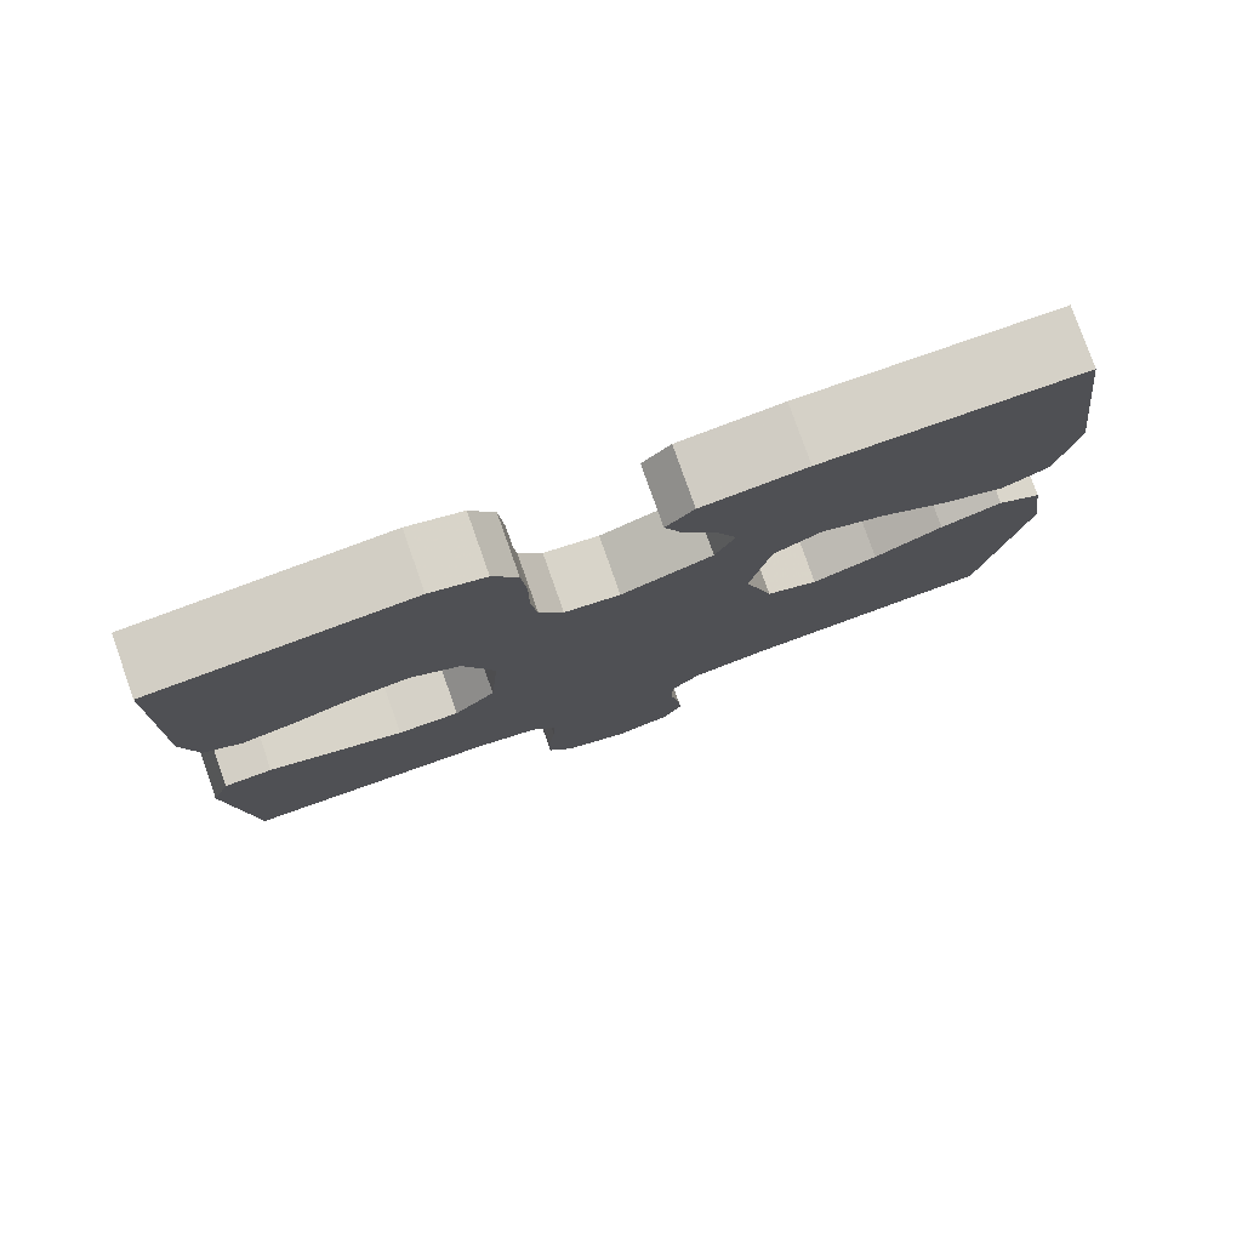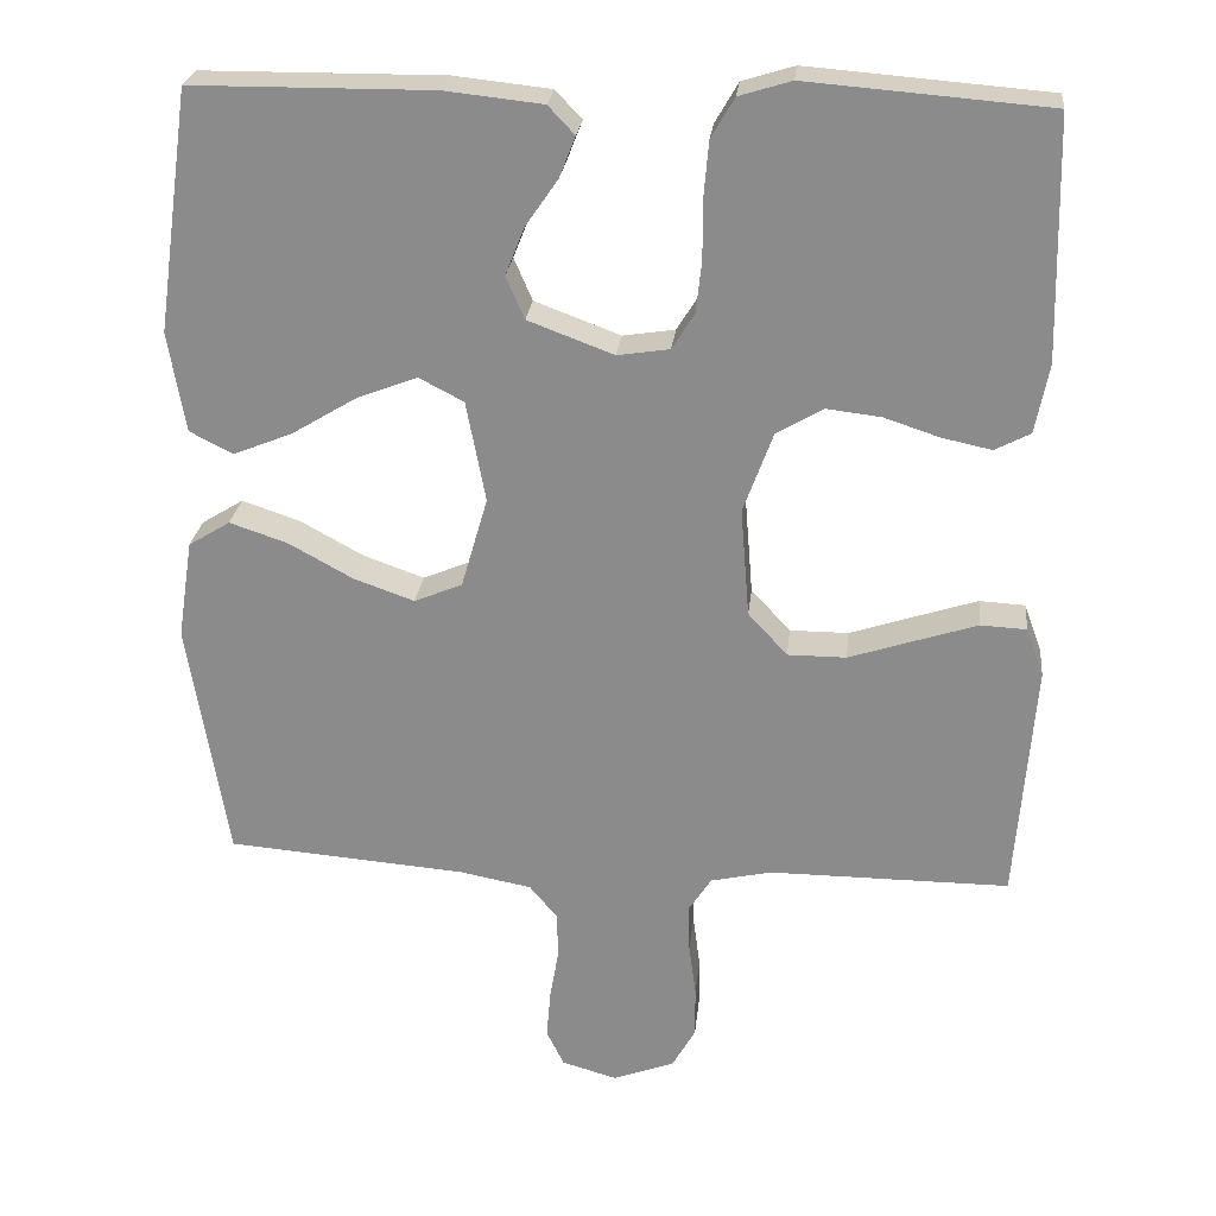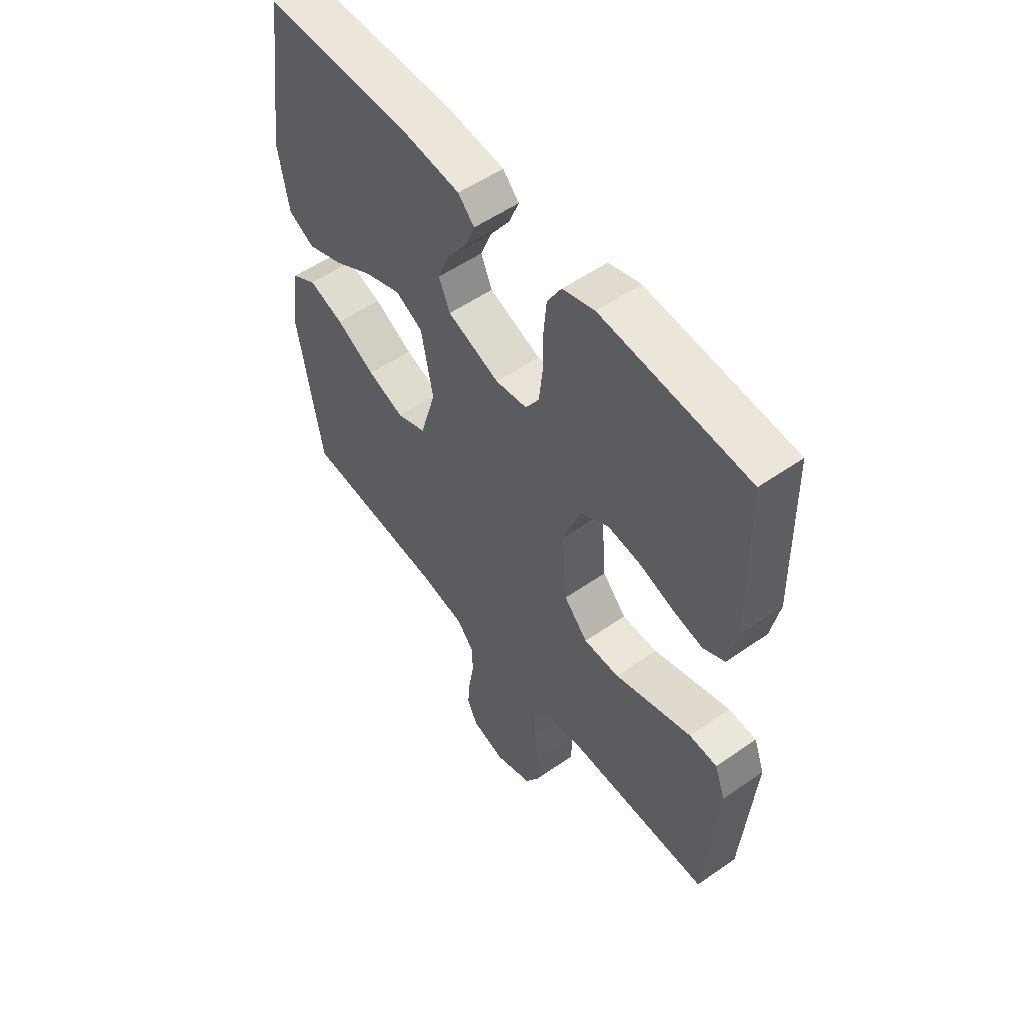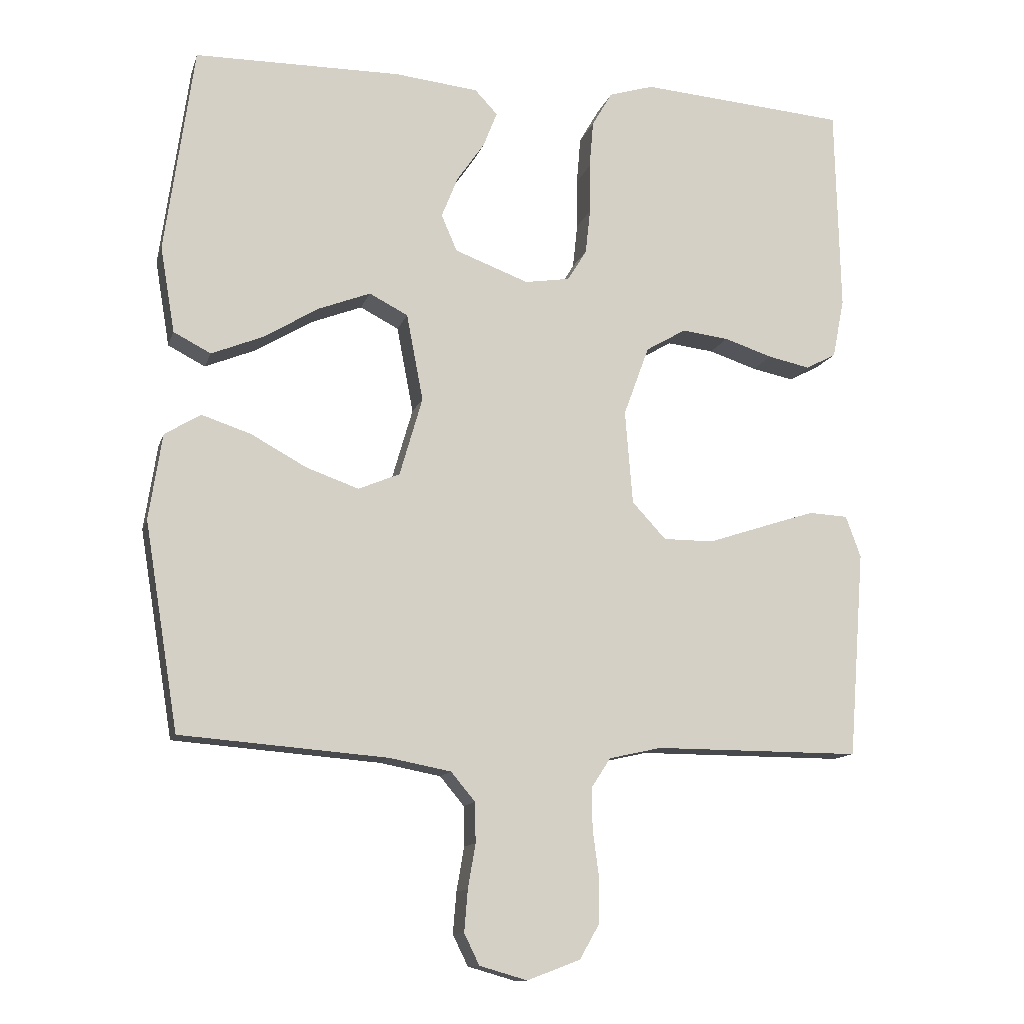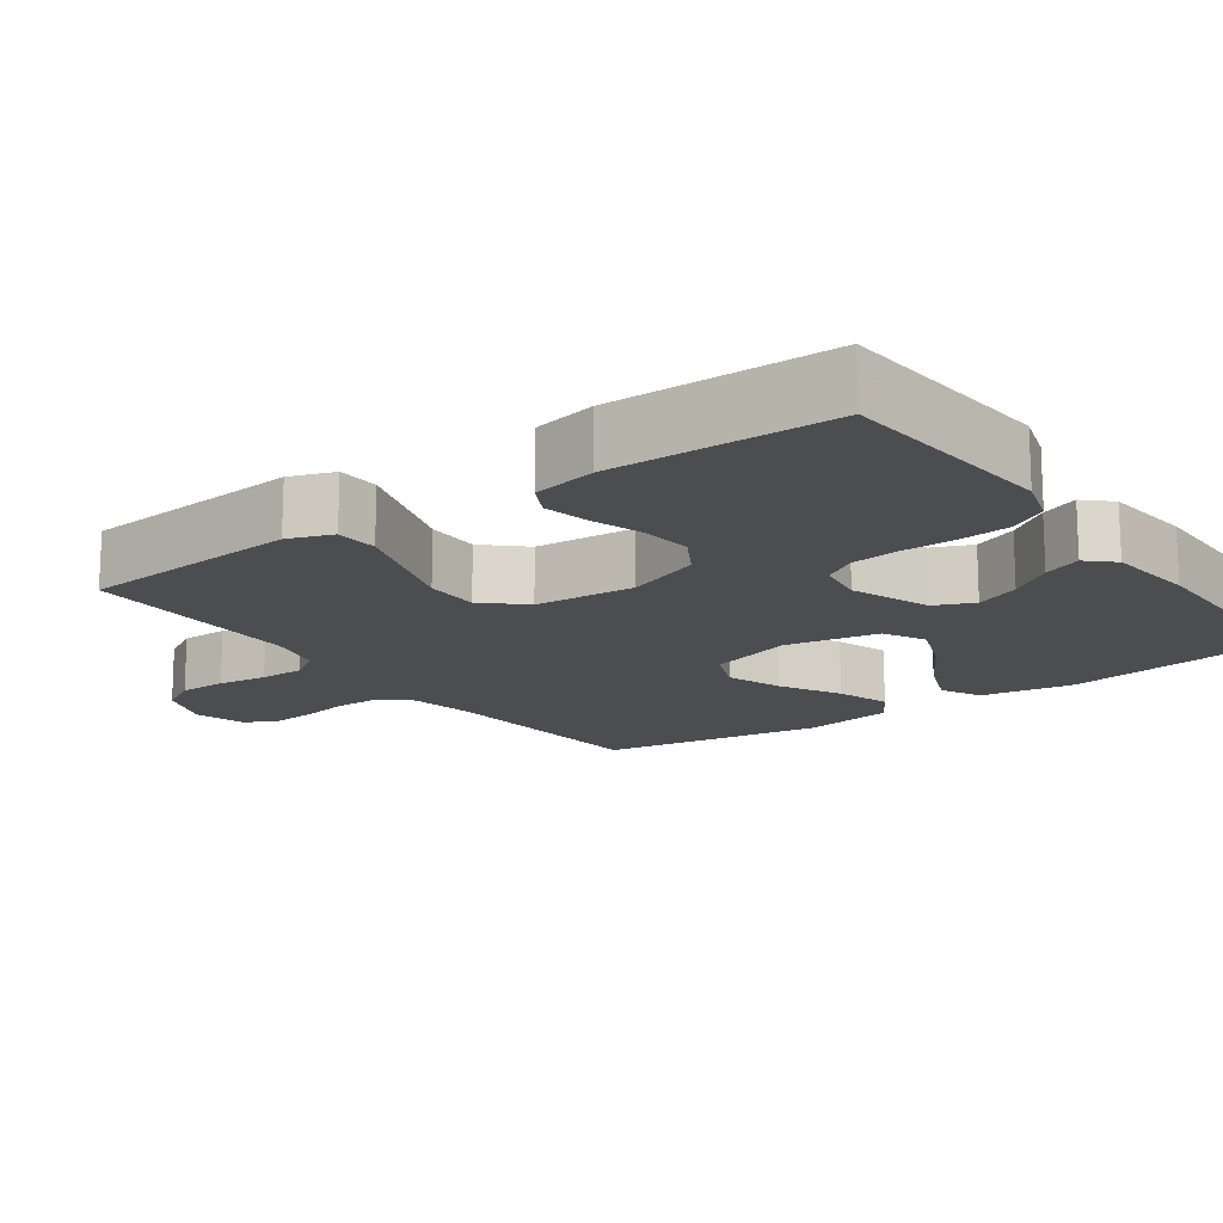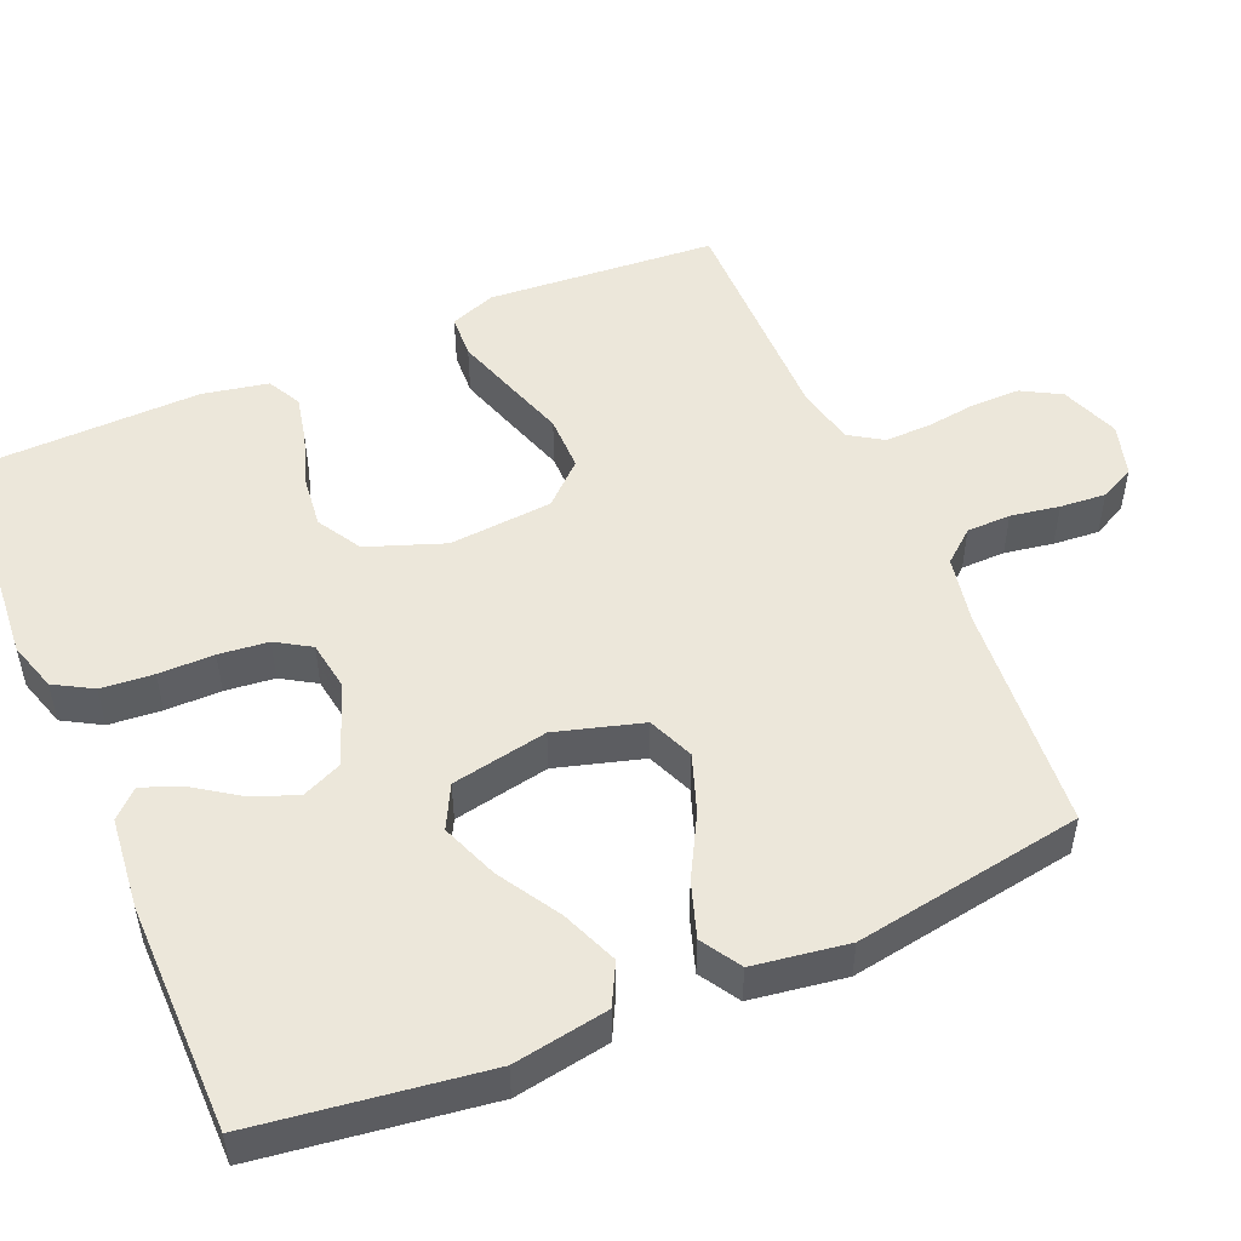
<metadata>
{"format":"obj","ext":"obj","renderer":"f3d","projection":"perspective","resolution":1024,"background":"white","views":[{"elev":79.1,"azim":-19.4,"up":"+Z"},{"elev":25.1,"azim":-173.9,"up":"+Z"},{"elev":54.4,"azim":-126.5,"up":"+Z"},{"elev":-12.2,"azim":165.5,"up":"+Z"},{"elev":-15.8,"azim":-54.2,"up":"+Y"},{"elev":51.1,"azim":66.8,"up":"+Y"}]}
</metadata>
<code>
v 0.5 0.07 -0.5
v 0.2 0.07 -0.524
v 0.111 0.07 -0.541
v 0.076 0.07 -0.583
v 0.075 0.07 -0.641
v 0.086 0.07 -0.705
v 0.091 0.07 -0.765
v 0.069 0.07 -0.81
v 0 0.07 -0.83
v -0.077 0.07 -0.801
v -0.106 0.07 -0.75
v -0.106 0.07 -0.686
v -0.097 0.07 -0.619
v -0.096 0.07 -0.559
v -0.124 0.07 -0.516
v -0.2 0.07 -0.499
v -0.5 0.07 -0.5
v -0.523 0.07 -0.2
v -0.501 0.07 -0.14
v -0.444 0.07 -0.137
v -0.367 0.07 -0.162
v -0.285 0.07 -0.189
v -0.212 0.07 -0.189
v -0.163 0.07 -0.136
v -0.152 0.07 0
v -0.189 0.07 0.101
v -0.247 0.07 0.135
v -0.315 0.07 0.127
v -0.385 0.07 0.104
v -0.446 0.07 0.091
v -0.49 0.07 0.114
v -0.507 0.07 0.2
v -0.5 0.07 0.5
v -0.2 0.07 0.524
v -0.135 0.07 0.504
v -0.106 0.07 0.454
v -0.1 0.07 0.385
v -0.1 0.07 0.312
v -0.093 0.07 0.247
v -0.065 0.07 0.202
v 0 0.07 0.192
v 0.107 0.07 0.232
v 0.13 0.07 0.285
v 0.106 0.07 0.345
v 0.066 0.07 0.403
v 0.046 0.07 0.454
v 0.079 0.07 0.489
v 0.2 0.07 0.502
v 0.5 0.07 0.5
v 0.542 0.07 0.2
v 0.521 0.07 0.075
v 0.467 0.07 0.047
v 0.393 0.07 0.077
v 0.312 0.07 0.126
v 0.237 0.07 0.155
v 0.181 0.07 0.126
v 0.157 0.07 0
v 0.19 0.07 -0.114
v 0.25 0.07 -0.139
v 0.326 0.07 -0.112
v 0.406 0.07 -0.068
v 0.478 0.07 -0.044
v 0.53 0.07 -0.076
v 0.549 0.07 -0.2
v 0.5 0 -0.5
v 0.2 0 -0.524
v 0.111 0 -0.541
v 0.076 0 -0.583
v 0.075 0 -0.641
v 0.086 0 -0.705
v 0.091 0 -0.765
v 0.069 0 -0.81
v 0 0 -0.83
v -0.077 0 -0.801
v -0.106 0 -0.75
v -0.106 0 -0.686
v -0.097 0 -0.619
v -0.096 0 -0.559
v -0.124 0 -0.516
v -0.2 0 -0.499
v -0.5 0 -0.5
v -0.523 0 -0.2
v -0.501 0 -0.14
v -0.444 0 -0.137
v -0.367 0 -0.162
v -0.285 0 -0.189
v -0.212 0 -0.189
v -0.163 0 -0.136
v -0.152 0 0
v -0.189 0 0.101
v -0.247 0 0.135
v -0.315 0 0.127
v -0.385 0 0.104
v -0.446 0 0.091
v -0.49 0 0.114
v -0.507 0 0.2
v -0.5 0 0.5
v -0.2 0 0.524
v -0.135 0 0.504
v -0.106 0 0.454
v -0.1 0 0.385
v -0.1 0 0.312
v -0.093 0 0.247
v -0.065 0 0.202
v 0 0 0.192
v 0.107 0 0.232
v 0.13 0 0.285
v 0.106 0 0.345
v 0.066 0 0.403
v 0.046 0 0.454
v 0.079 0 0.489
v 0.2 0 0.502
v 0.5 0 0.5
v 0.542 0 0.2
v 0.521 0 0.075
v 0.467 0 0.047
v 0.393 0 0.077
v 0.312 0 0.126
v 0.237 0 0.155
v 0.181 0 0.126
v 0.157 0 0
v 0.19 0 -0.114
v 0.25 0 -0.139
v 0.326 0 -0.112
v 0.406 0 -0.068
v 0.478 0 -0.044
v 0.53 0 -0.076
v 0.549 0 -0.2
f 64 1 2
f 63 64 2
f 62 63 2
f 61 62 2
f 60 61 2
f 59 60 2 3
f 58 59 3 4
f 57 58 4
f 52 53 54
f 51 52 54
f 50 51 54
f 49 50 54
f 48 49 54
f 47 48 54
f 46 47 54
f 45 46 54
f 44 45 54
f 43 44 54 55
f 42 43 55 56
f 36 37 38
f 35 36 38
f 34 35 38
f 33 34 38
f 32 33 38
f 31 32 38
f 30 31 38
f 29 30 38
f 28 29 38
f 27 28 38 39
f 26 27 39 40
f 20 21 22
f 19 20 22
f 18 19 22
f 17 18 22
f 16 17 22
f 15 16 22 23
f 14 15 23 24
f 11 12 13
f 10 11 13
f 9 10 13
f 8 9 13
f 7 8 13
f 6 7 13
f 5 6 13
f 4 5 13 14
f 14 24 25
f 4 14 25
f 57 4 25
f 57 25 26
f 56 57 26
f 42 56 26
f 41 42 26
f 26 40 41
f 66 65 128
f 66 128 127
f 66 127 126
f 66 126 125
f 66 125 124
f 67 66 124 123
f 68 67 123 122
f 68 122 121
f 118 117 116
f 118 116 115
f 118 115 114
f 118 114 113
f 118 113 112
f 118 112 111
f 118 111 110
f 118 110 109
f 118 109 108
f 119 118 108 107
f 120 119 107 106
f 102 101 100
f 102 100 99
f 102 99 98
f 102 98 97
f 102 97 96
f 102 96 95
f 102 95 94
f 102 94 93
f 102 93 92
f 103 102 92 91
f 104 103 91 90
f 86 85 84
f 86 84 83
f 86 83 82
f 86 82 81
f 86 81 80
f 87 86 80 79
f 88 87 79 78
f 77 76 75
f 77 75 74
f 77 74 73
f 77 73 72
f 77 72 71
f 77 71 70
f 77 70 69
f 78 77 69 68
f 89 88 78
f 89 78 68
f 89 68 121
f 90 89 121
f 90 121 120
f 90 120 106
f 90 106 105
f 105 104 90
f 1 65 66 2
f 2 66 67 3
f 3 67 68 4
f 4 68 69 5
f 5 69 70 6
f 6 70 71 7
f 7 71 72 8
f 8 72 73 9
f 9 73 74 10
f 10 74 75 11
f 11 75 76 12
f 12 76 77 13
f 13 77 78 14
f 14 78 79 15
f 15 79 80 16
f 16 80 81 17
f 17 81 82 18
f 18 82 83 19
f 19 83 84 20
f 20 84 85 21
f 21 85 86 22
f 22 86 87 23
f 23 87 88 24
f 24 88 89 25
f 25 89 90 26
f 26 90 91 27
f 27 91 92 28
f 28 92 93 29
f 29 93 94 30
f 30 94 95 31
f 31 95 96 32
f 32 96 97 33
f 33 97 98 34
f 34 98 99 35
f 35 99 100 36
f 36 100 101 37
f 37 101 102 38
f 38 102 103 39
f 39 103 104 40
f 40 104 105 41
f 41 105 106 42
f 42 106 107 43
f 43 107 108 44
f 44 108 109 45
f 45 109 110 46
f 46 110 111 47
f 47 111 112 48
f 48 112 113 49
f 49 113 114 50
f 50 114 115 51
f 51 115 116 52
f 52 116 117 53
f 53 117 118 54
f 54 118 119 55
f 55 119 120 56
f 56 120 121 57
f 57 121 122 58
f 58 122 123 59
f 59 123 124 60
f 60 124 125 61
f 61 125 126 62
f 62 126 127 63
f 63 127 128 64
f 64 128 65 1

</code>
